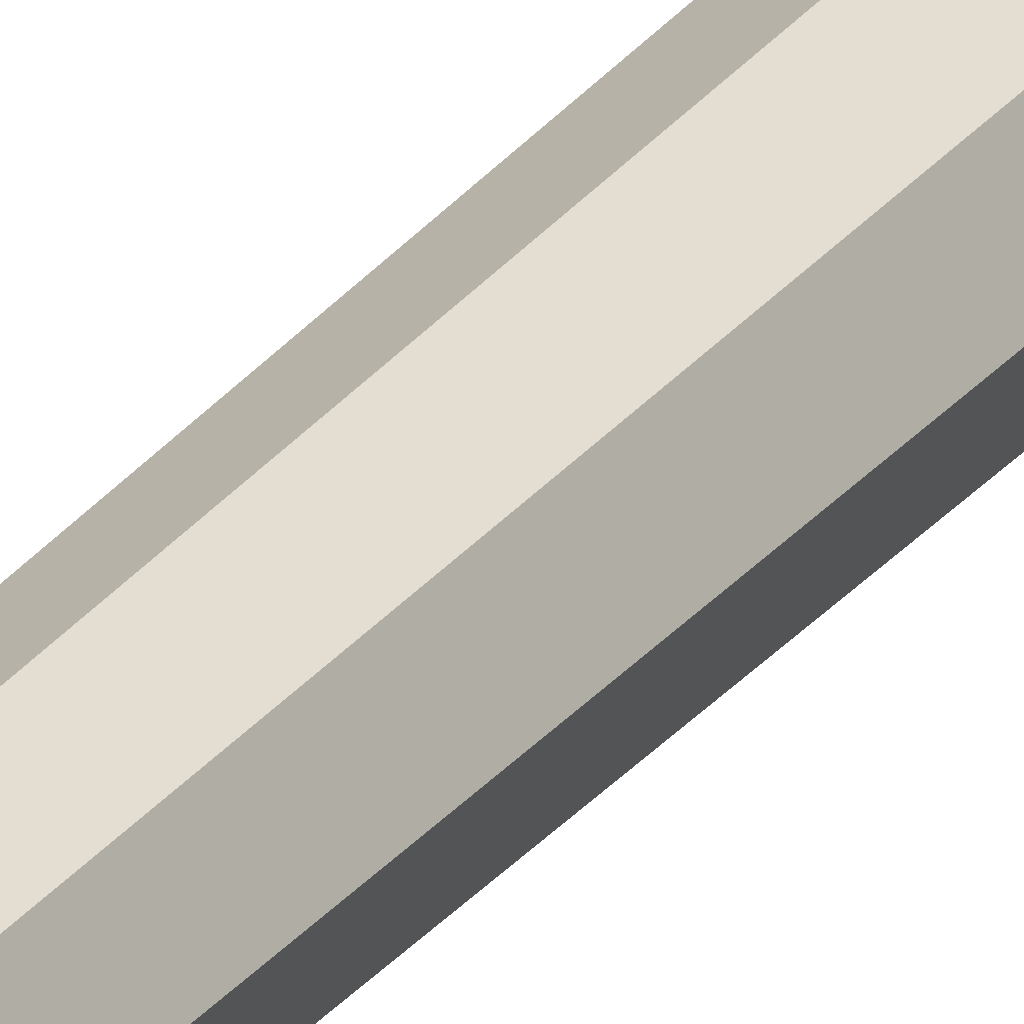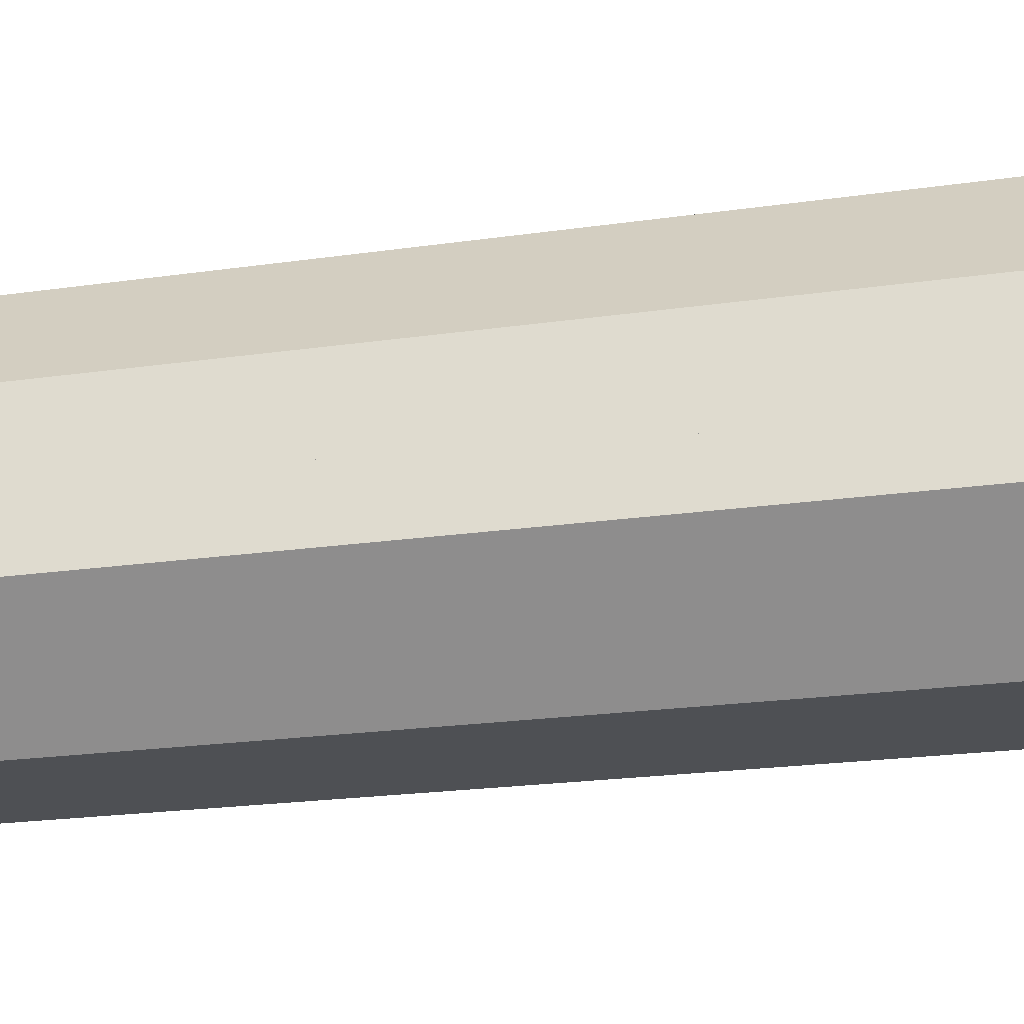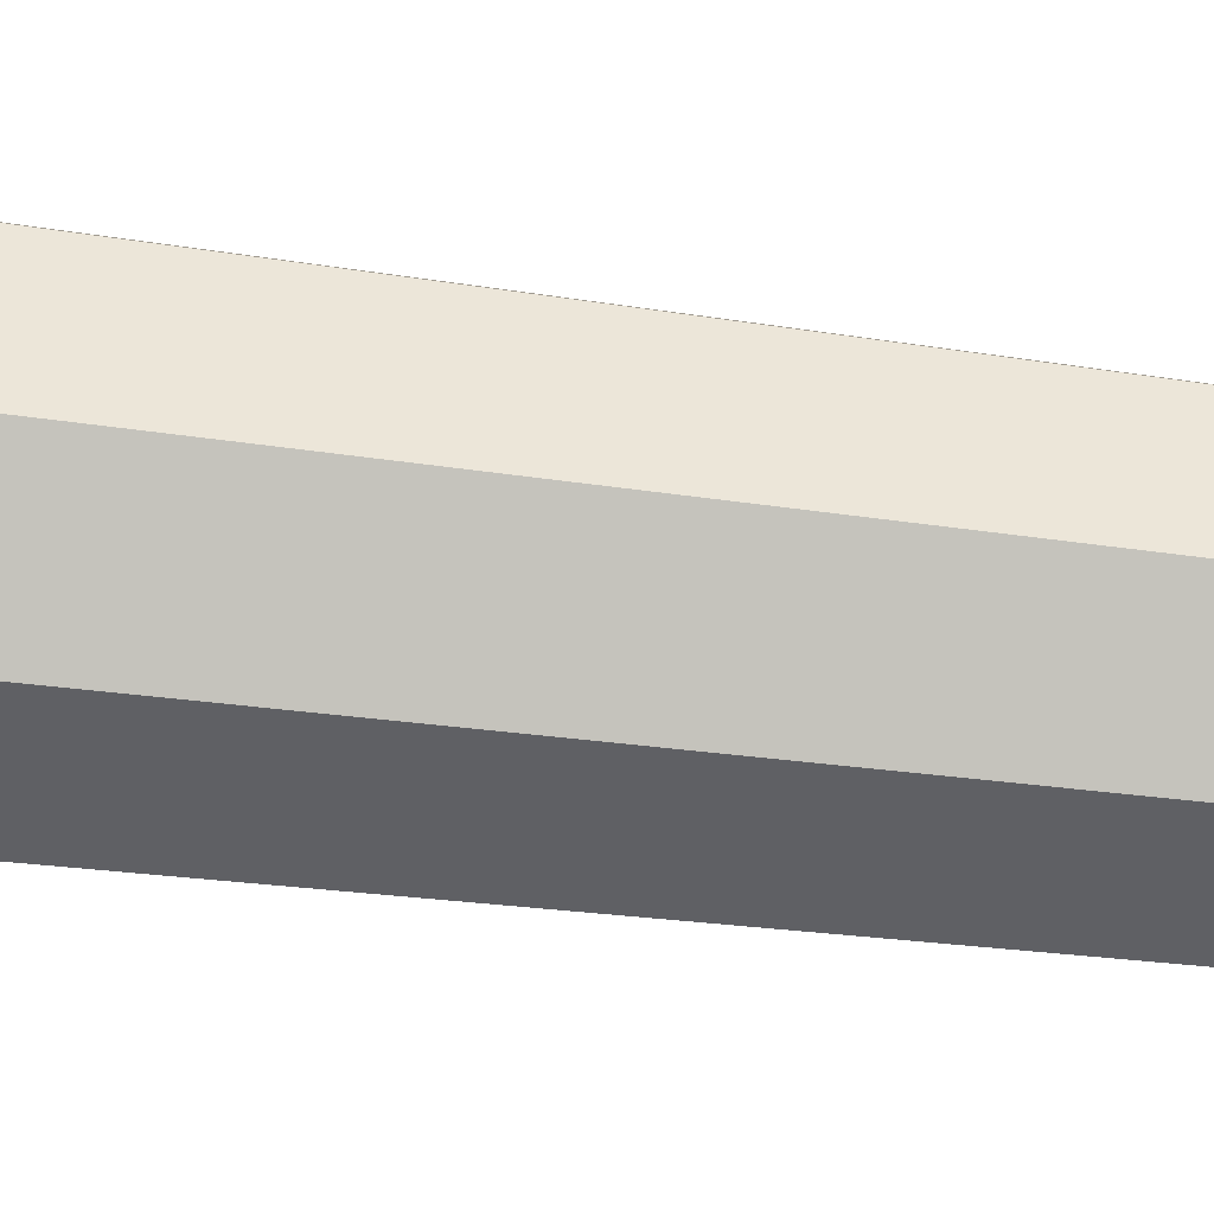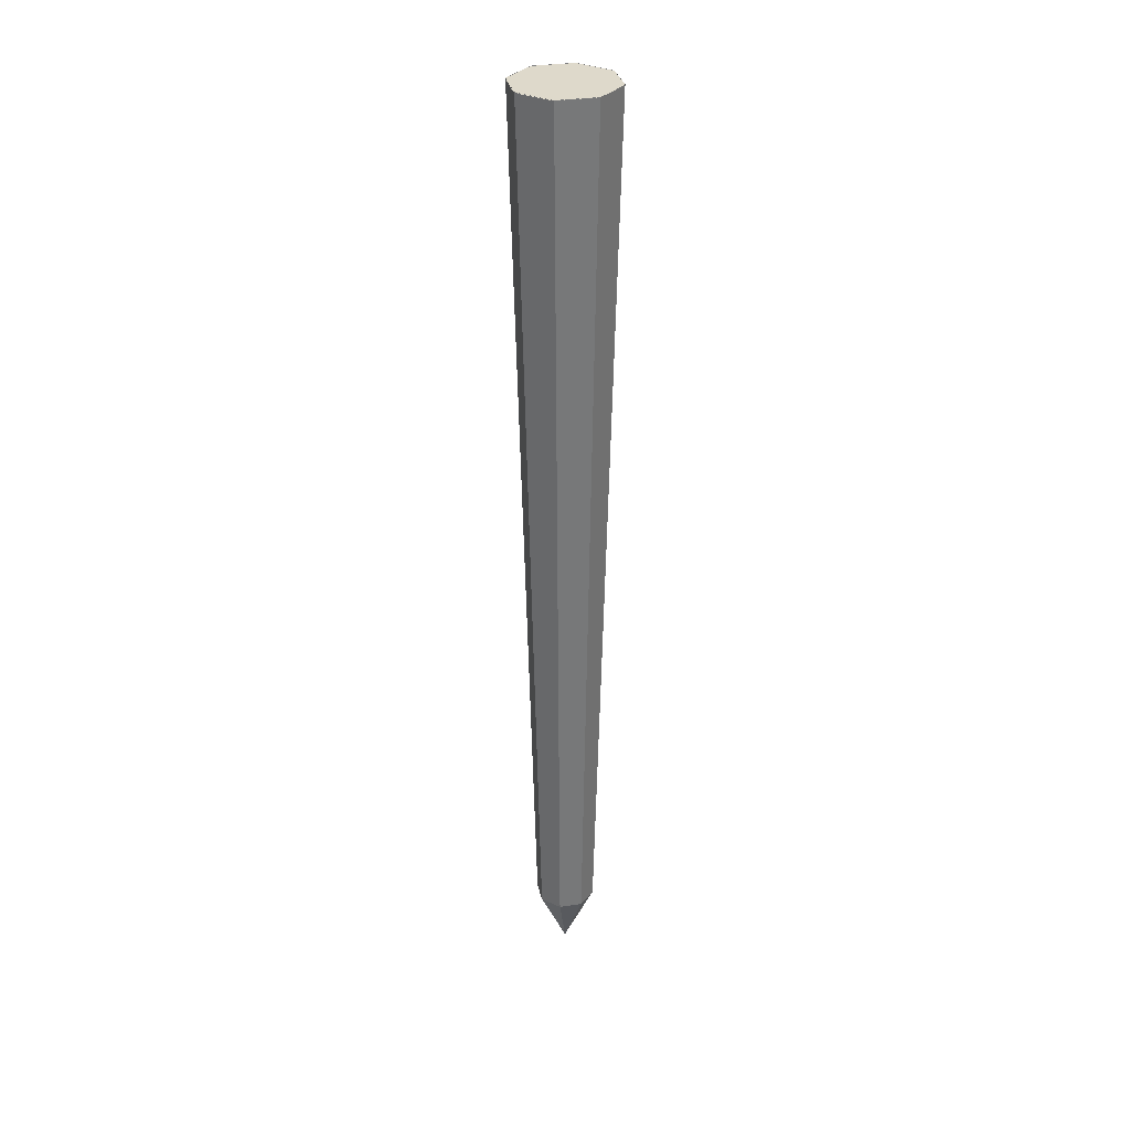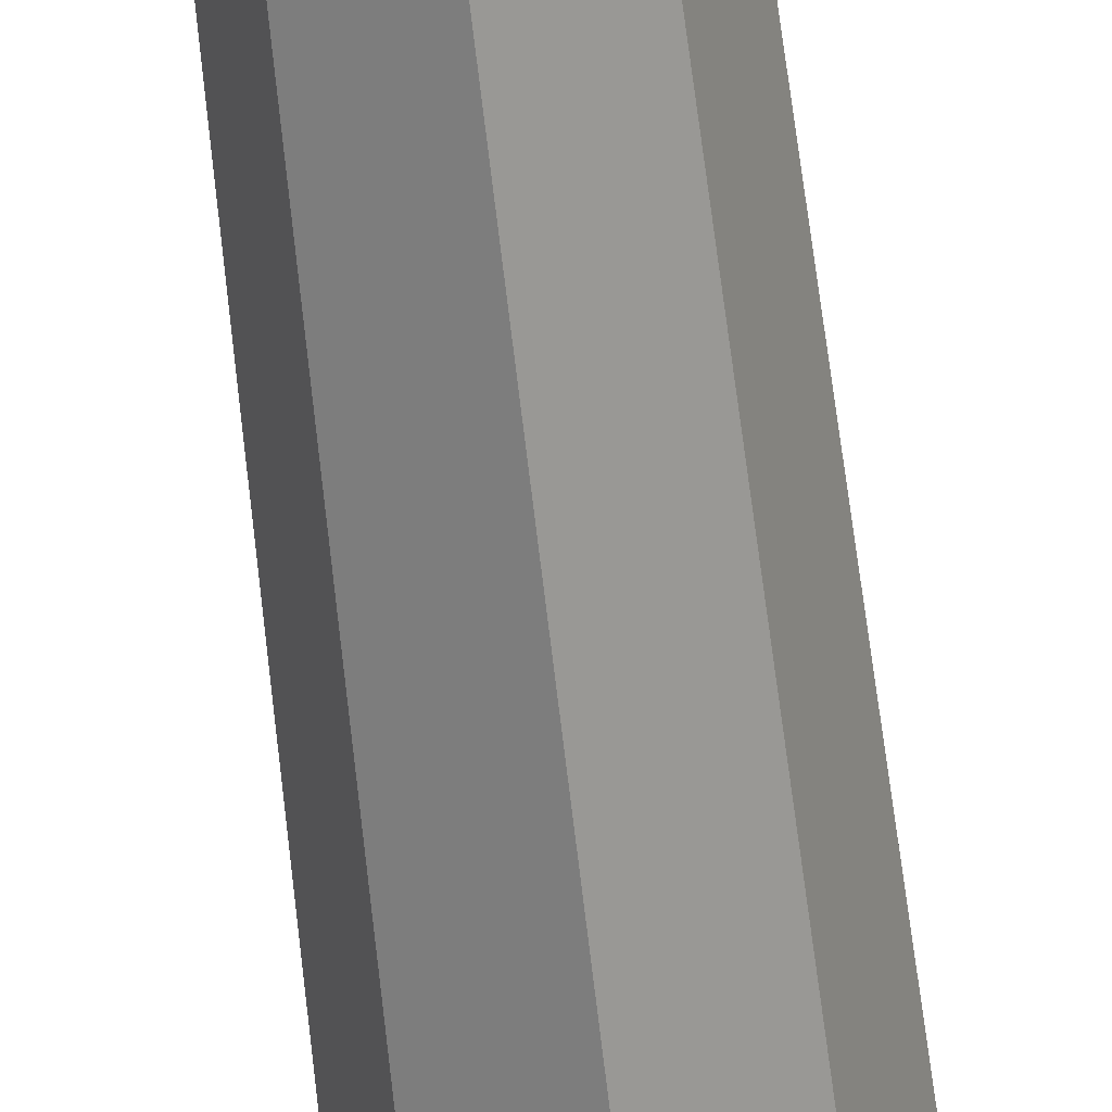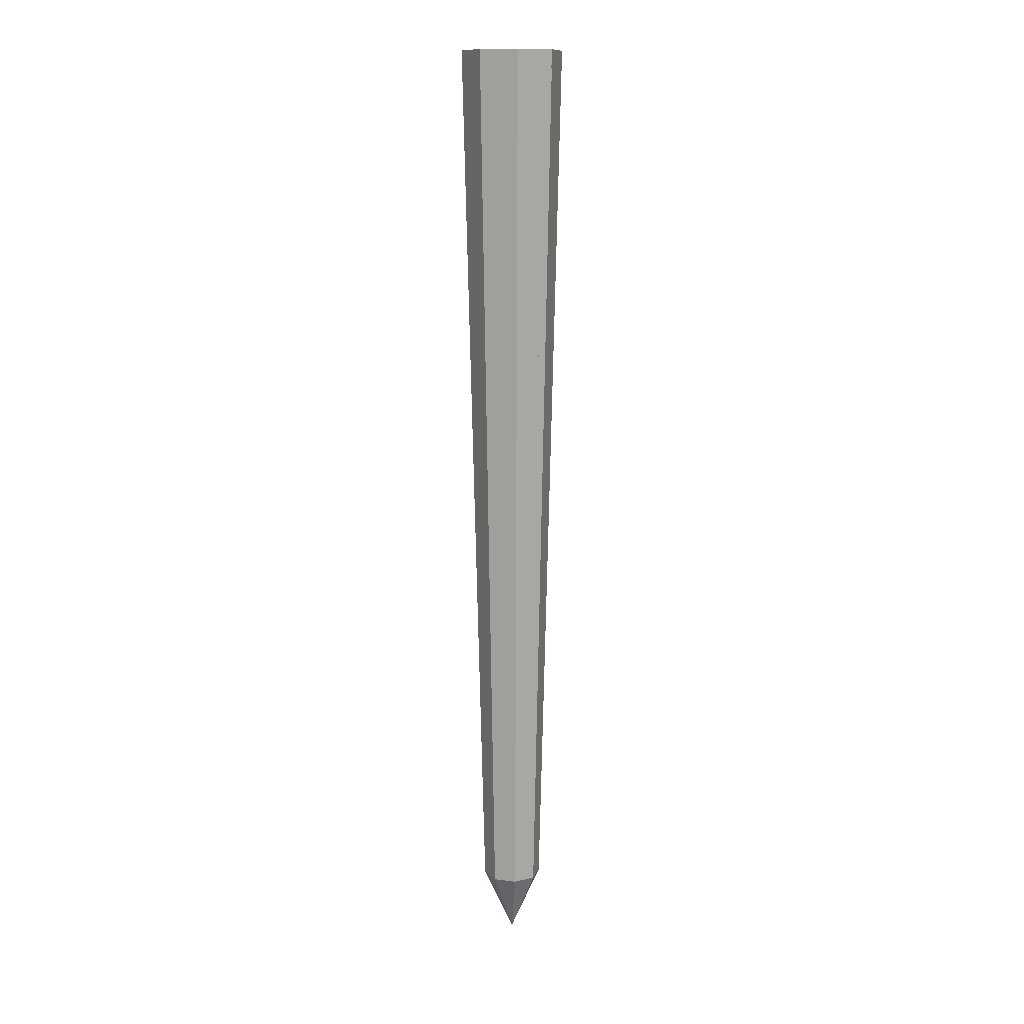
<metadata>
{"format":"obj","ext":"obj","renderer":"f3d","projection":"perspective","resolution":1024,"background":"white","views":[{"elev":23.6,"azim":-154.1,"up":"+Y"},{"elev":48.3,"azim":-97.2,"up":"+Y"},{"elev":-66.0,"azim":83.1,"up":"+Y"},{"elev":31.8,"azim":145.1,"up":"+Z"},{"elev":-64.9,"azim":-173.4,"up":"+Y"},{"elev":12.6,"azim":173.6,"up":"+Z"}]}
</metadata>
<code>
o Plane
v 0.5025 0.5389 -0.1474
v 0.4974 0.5389 -0.1474
v 0.5389 0.4971 -0.1474
v 0.5389 0.5041 -0.1474
v 0.4979 0.4611 -0.1474
v 0.5028 0.4611 -0.1474
v 0.4611 0.5018 -0.1474
v 0.4611 0.4974 -0.1474
v 0.5286 0.5279 -0.1474
v 0.4717 0.5279 -0.1474
v 0.472 0.4712 -0.1474
v 0.5279 0.4718 -0.1474
f 2 10 7 8 11 5 6 12 3 4 9 1
o plasmacannon_weapon_diffuse.bmp.000_plasmacannon_weapon_diffuse.bmp.002
v 0.5234 0.5 -0.837
v 0.5 0.5 -0.888
v 0.5165 0.5165 -0.837
v 0.5165 0.5165 -0.837
v 0.5 0.5 -0.888
v 0.5 0.5234 -0.837
v 0.5 0.5234 -0.837
v 0.5 0.5 -0.888
v 0.4835 0.5165 -0.837
v 0.4835 0.5165 -0.837
v 0.5 0.5 -0.888
v 0.4766 0.5 -0.837
v 0.4766 0.5 -0.837
v 0.5 0.5 -0.888
v 0.4835 0.4835 -0.837
v 0.4835 0.4835 -0.837
v 0.5 0.5 -0.888
v 0.5 0.4766 -0.837
v 0.5 0.4766 -0.837
v 0.5 0.5 -0.888
v 0.5165 0.4835 -0.837
v 0.5165 0.4835 -0.837
v 0.5 0.5 -0.888
v 0.5234 0.5 -0.837
f 13 14 15
f 16 17 18
f 19 20 21
f 22 23 24
f 25 26 27
f 28 29 30
f 31 32 33
f 34 35 36
o plasmacannon_weapon_diffuse.bmp.001
v 0.4604 0.5 -0.1473
v 0.4766 0.5 -0.837
v 0.472 0.472 -0.1473
v 0.4766 0.5 -0.837
v 0.4835 0.4835 -0.837
v 0.472 0.472 -0.1473
v 0.472 0.472 -0.1473
v 0.4835 0.4835 -0.837
v 0.5 0.4766 -0.837
v 0.472 0.472 -0.1473
v 0.5 0.4766 -0.837
v 0.5 0.4604 -0.1473
v 0.5 0.4604 -0.1473
v 0.5 0.4766 -0.837
v 0.528 0.472 -0.1473
v 0.5 0.4766 -0.837
v 0.5165 0.4835 -0.837
v 0.528 0.472 -0.1473
v 0.528 0.472 -0.1473
v 0.5165 0.4835 -0.837
v 0.5234 0.5 -0.837
v 0.528 0.472 -0.1473
v 0.5234 0.5 -0.837
v 0.5396 0.5 -0.1473
v 0.5396 0.5 -0.1473
v 0.5234 0.5 -0.837
v 0.528 0.528 -0.1473
v 0.5234 0.5 -0.837
v 0.5165 0.5165 -0.837
v 0.528 0.528 -0.1473
v 0.528 0.528 -0.1473
v 0.5165 0.5165 -0.837
v 0.5 0.5234 -0.837
v 0.528 0.528 -0.1473
v 0.5 0.5234 -0.837
v 0.5 0.5396 -0.1473
v 0.5 0.5396 -0.1473
v 0.5 0.5234 -0.837
v 0.472 0.528 -0.1473
v 0.5 0.5234 -0.837
v 0.4835 0.5165 -0.837
v 0.4835 0.5165 -0.837
v 0.4766 0.5 -0.837
v 0.472 0.528 -0.1473
v 0.4766 0.5 -0.837
v 0.4604 0.5 -0.1473
v 0.4738 0.5262 -0.2558
v 0.4731 0.5269 -0.2129
v 0.4722 0.5278 -0.1618
v 0.4721 0.5275 -0.1605
v 0.4722 0.5278 -0.1603
v 0.4771 0.5272 -0.2725
v 0.4752 0.5275 -0.2252
v 0.4726 0.5279 -0.1613
f 37 38 39
f 40 41 42
f 43 44 45
f 46 47 48
f 49 50 51
f 52 53 54
f 55 56 57
f 58 59 60
f 61 62 63
f 64 65 66
f 67 68 69
f 70 71 72
f 73 74 75
f 76 77 83 88
f 80 81 82
f 88 83 84 89
f 89 84 85 90
f 86 87 78 79

</code>
